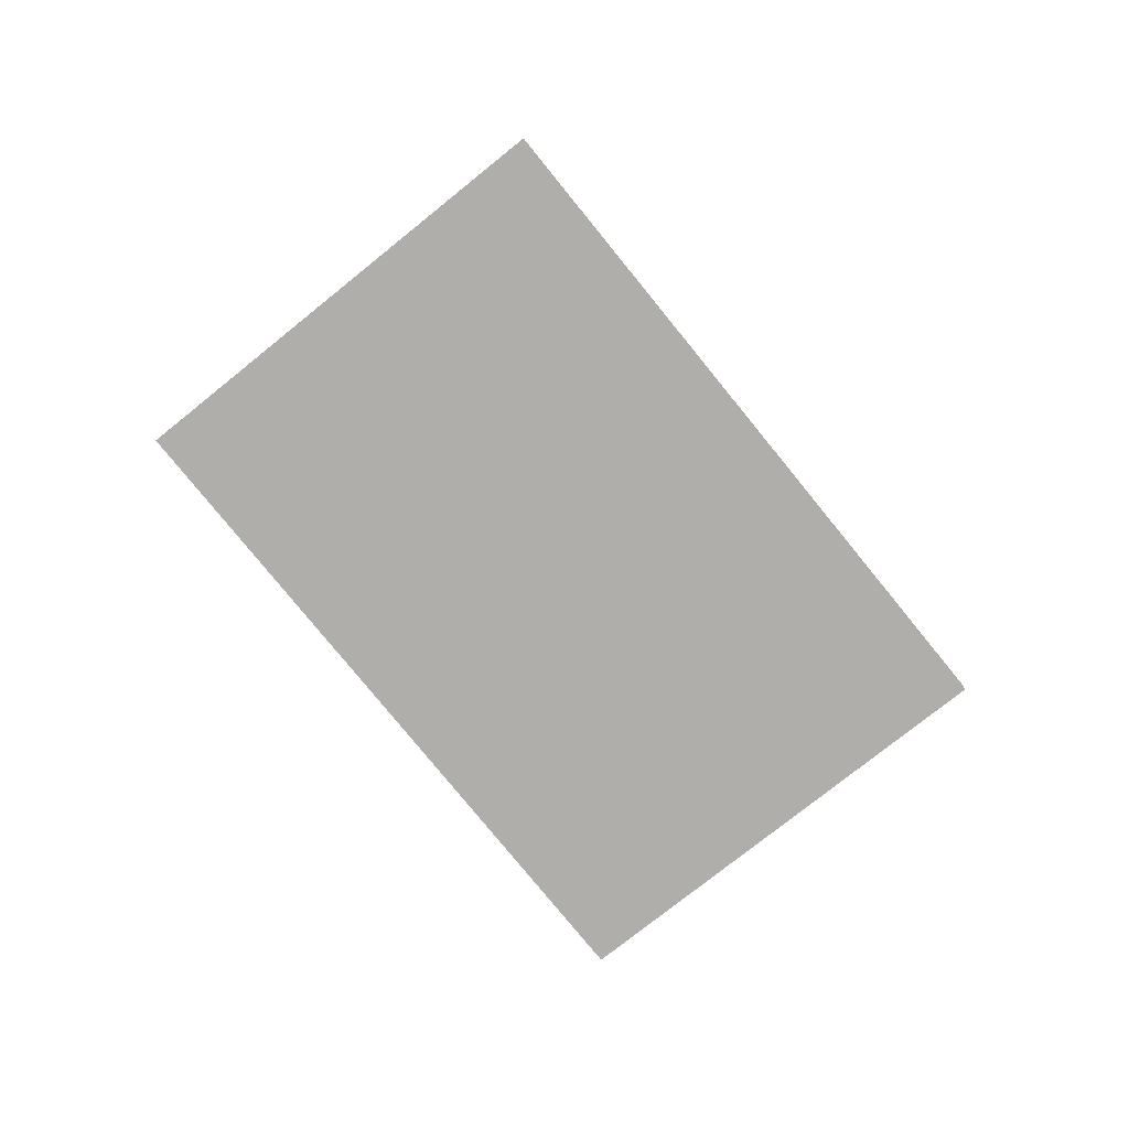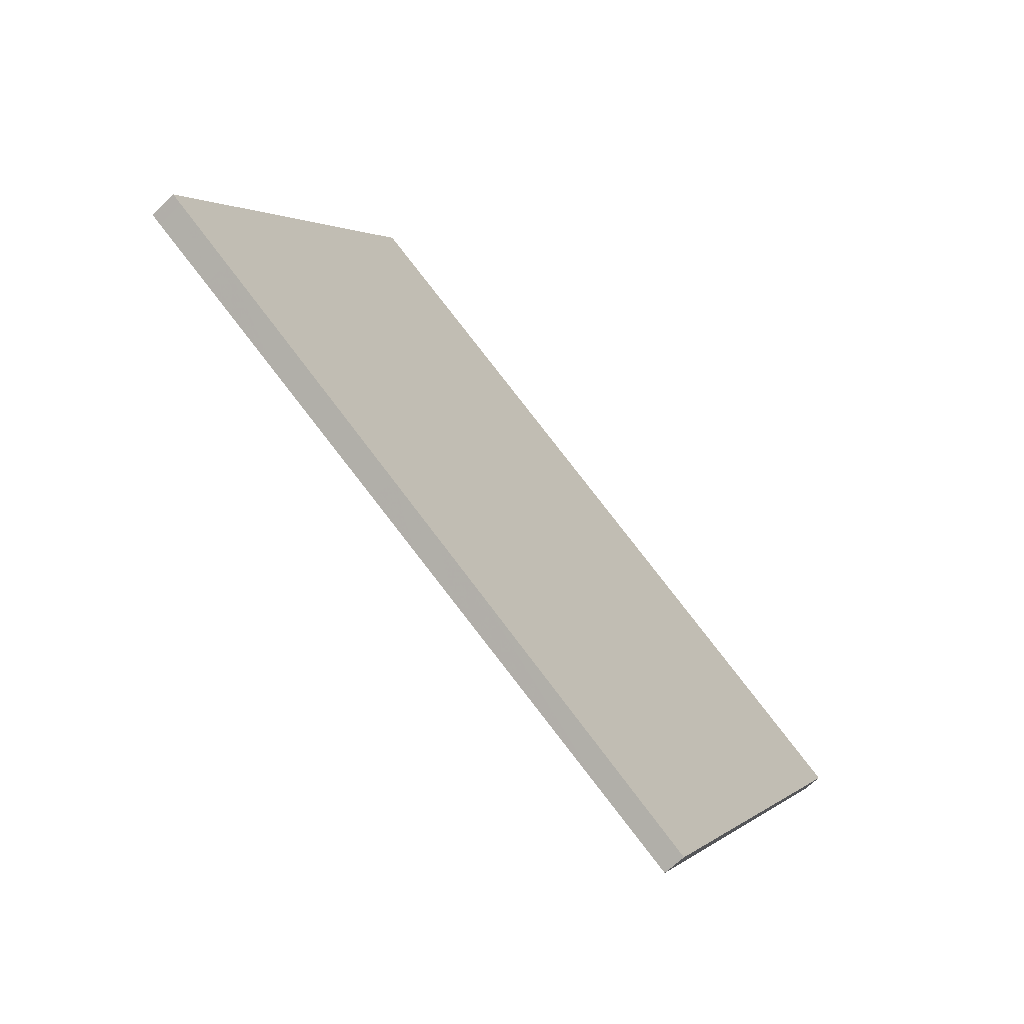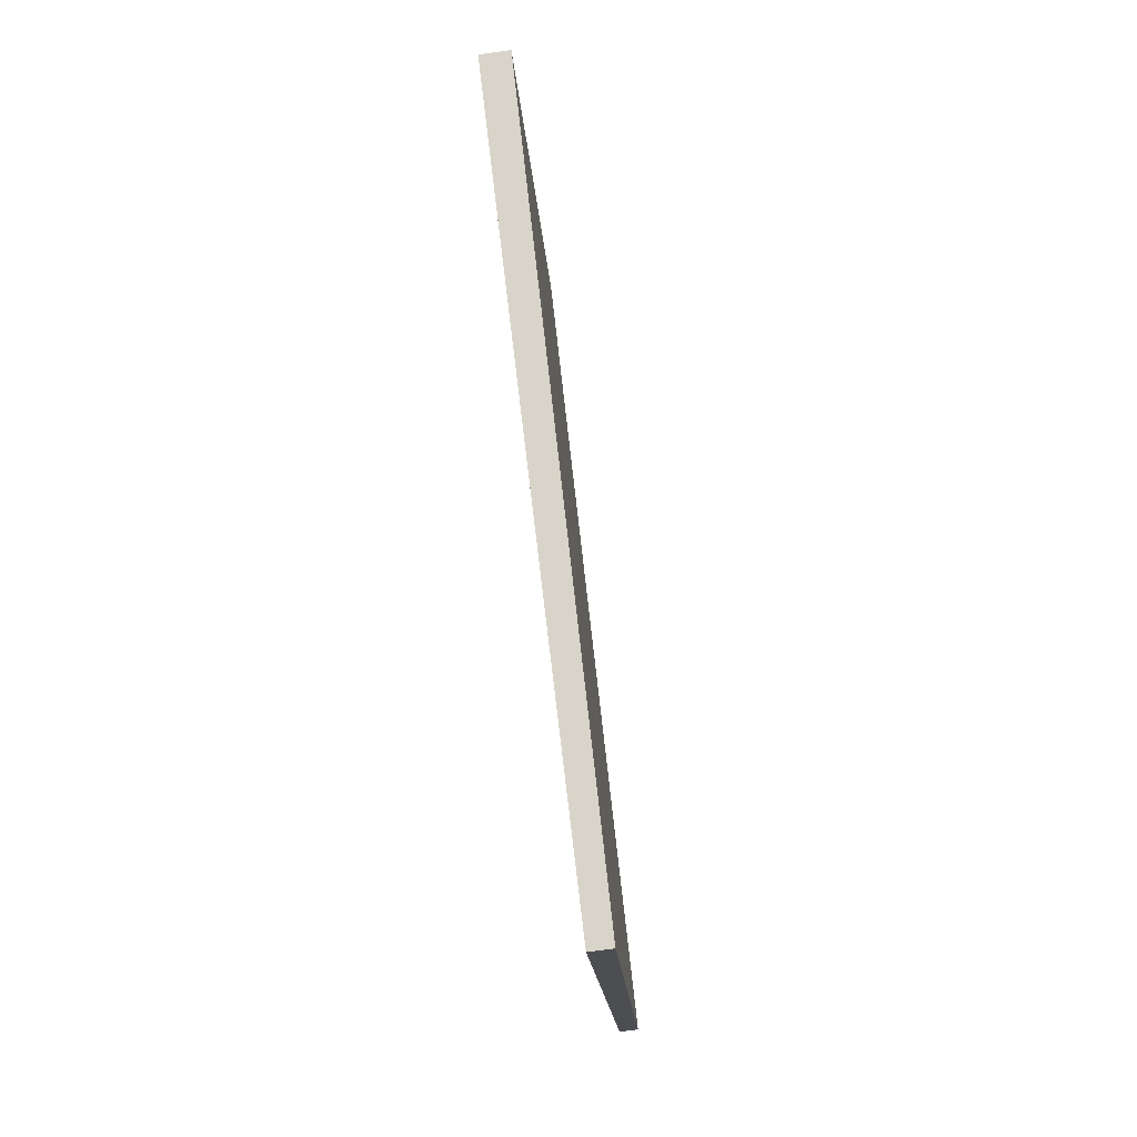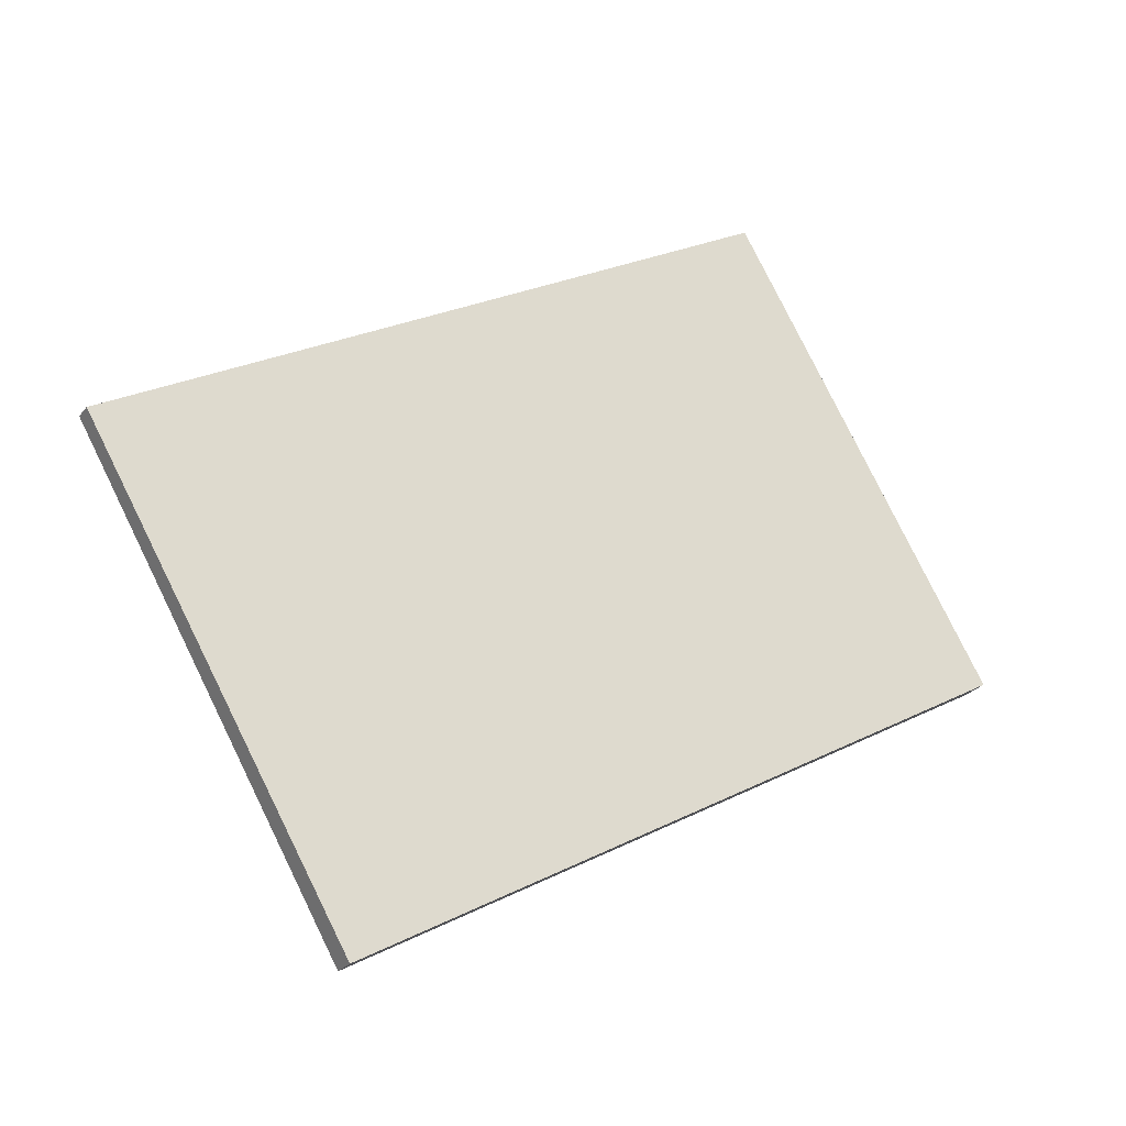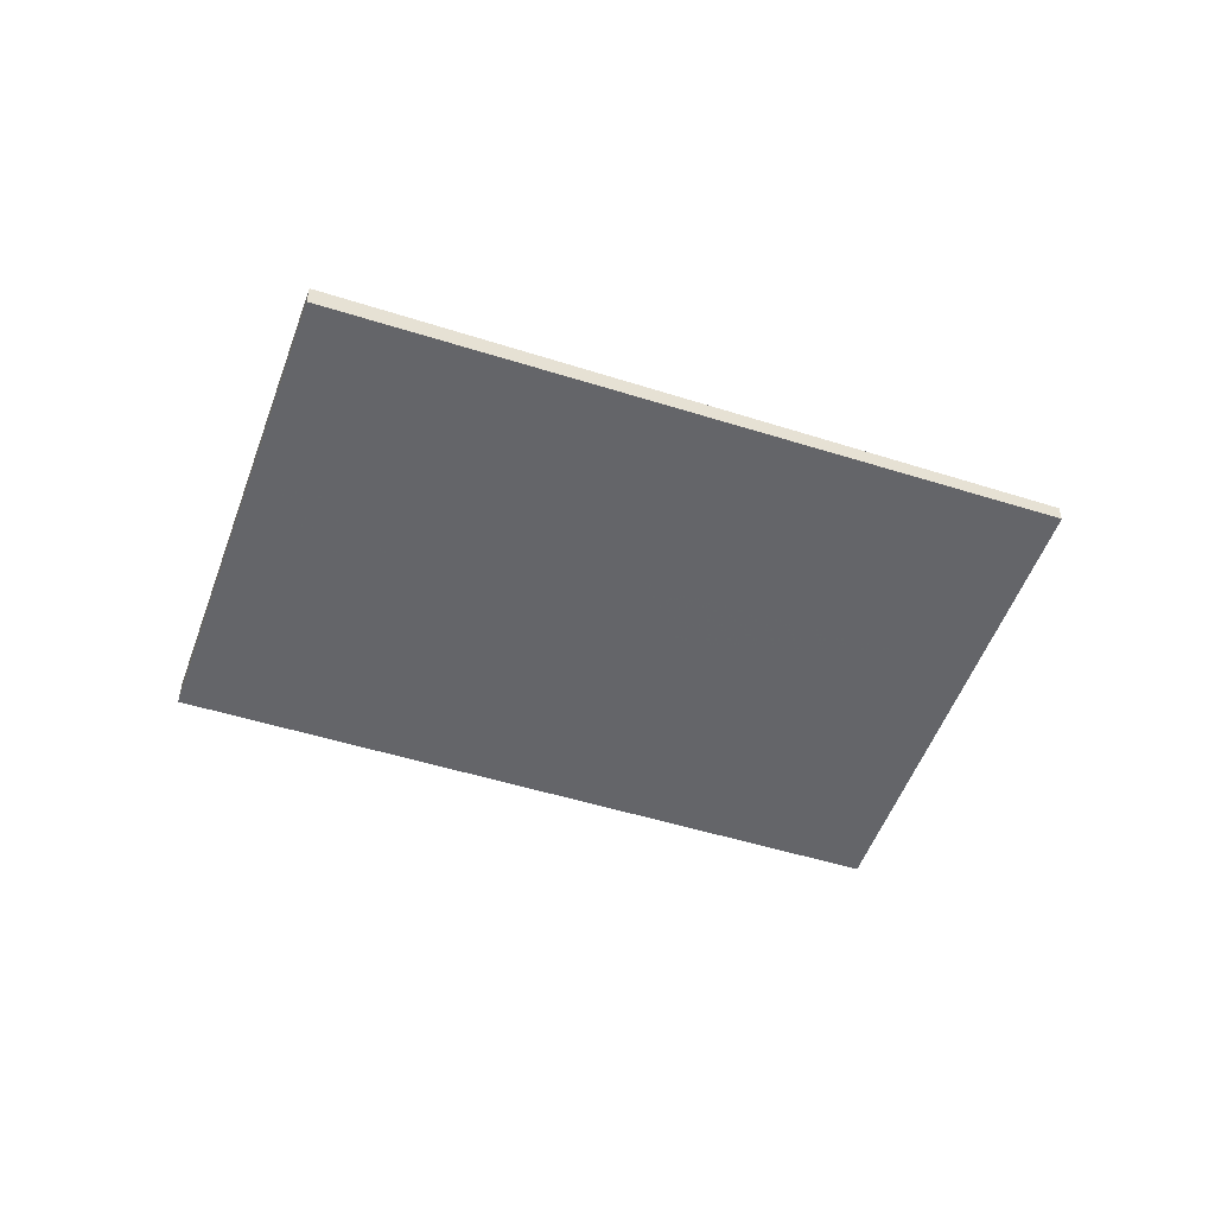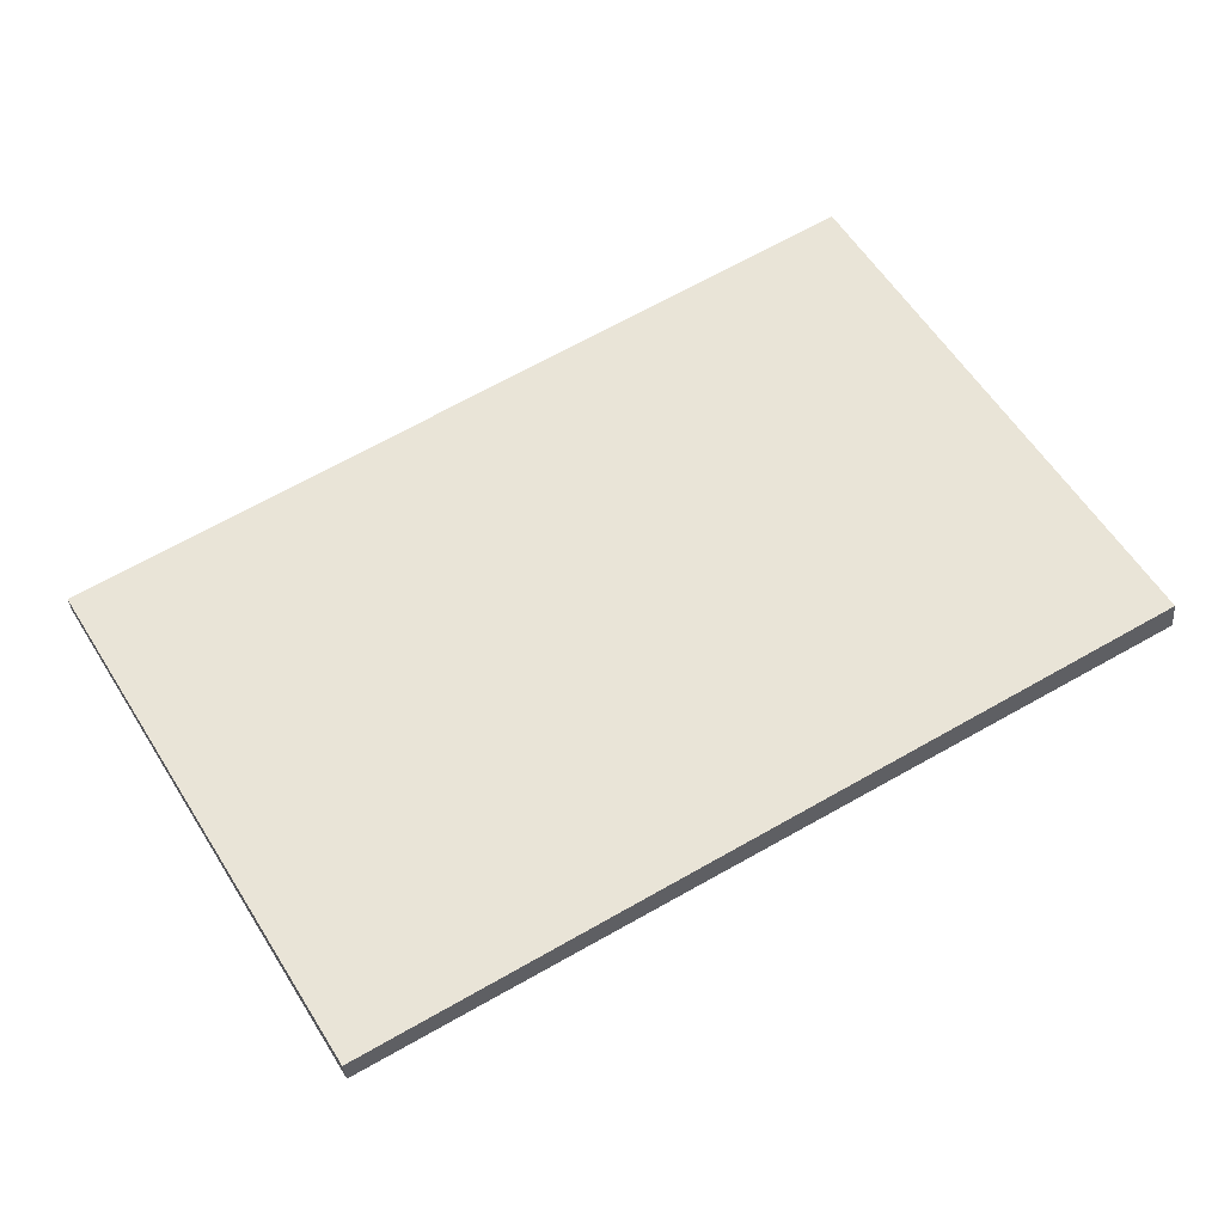
<metadata>
{"format":"obj","ext":"obj","renderer":"f3d","projection":"perspective","resolution":1024,"background":"white","views":[{"elev":-77.8,"azim":-20.8,"up":"+Z"},{"elev":-65.1,"azim":134.7,"up":"+Y"},{"elev":-76.5,"azim":97.8,"up":"+Y"},{"elev":-26.2,"azim":-29.1,"up":"+Y"},{"elev":-51.2,"azim":-169.1,"up":"+Z"},{"elev":-34.0,"azim":4.5,"up":"+Y"}]}
</metadata>
<code>
v -2308 -181.8 -0.08901
v -2309 -180 -0.06929
v -2307 -178.5 -0.09164
v -2306 -180.2 -0.1114
v -2309 -181 -0.07984
v -2306 -179.5 -0.1023
v -2308 -180.4 -0.08861
v -2308 -179.4 -0.07802
v -2307 -181.2 -0.0978
v -2309 -180 -0.06934
v -2309 -180.9 -0.07989
v -2308 -181.7 -0.08905
v -2307 -180.6 -0.1058
v -2307 -179.8 -0.09658
v -2308 -178.9 -0.08597
v -2307 -179.6 -0.09977
v -2306 -180.4 -0.1089
v -2307 -178.7 -0.08918
v -2308 -180.2 -0.09042
v -2307 -181 -0.09958
v -2308 -179.3 -0.07985
v -2307 -180.1 -0.09223
v -2307 -180.9 -0.1014
v -2308 -179.2 -0.08166
v -2306 -180.3 -0.1111
v -2306 -179.5 -0.1019
v -2307 -178.6 -0.09129
v -2307 -179.4 -0.09717
v -2307 -179.6 -0.09398
v -2309 -180.7 -0.07733
v -2309 -180.7 -0.07728
v -2308 -180.1 -0.08603
v -2308 -180 -0.08784
v -2306 -179.2 -0.09965
v -2306 -179.2 -0.0993
v -2308 -179.9 -0.08965
v -2306 -179.9 -0.1035
v -2307 -180.2 -0.1003
v -2309 -181.3 -0.08365
v -2309 -181.3 -0.0836
v -2308 -180.7 -0.09236
v -2307 -180.6 -0.09416
v -2306 -179.8 -0.106
v -2306 -179.8 -0.1056
v -2307 -180.4 -0.09597
v -2309 -180.6 -0.07975
v -2309 -179.9 -0.07174
v -2308 -181.1 -0.08608
v -2309 -180.8 -0.08232
v -2308 -181.6 -0.09151
v -2309 -181.3 -0.0836
v -2308 -181.8 -0.08901
v -2308 -181.8 1.388e-17
v -2309 -181.3 0
v -2309 -180 -0.06934
v -2309 -180 -0.06929
v -2309 -180 0
v -2309 -180 0
v -2306 -179.2 -0.09965
v -2307 -178.5 -0.09164
v -2307 -178.5 -1.388e-17
v -2306 -179.2 0
v -2306 -180.3 -0.1111
v -2306 -180.2 -0.1114
v -2306 -180.2 -1.388e-17
v -2306 -180.3 0
v -2309 -180.7 -0.07728
v -2309 -181 -0.07984
v -2309 -181 0
v -2309 -180.7 0
v -2306 -179.8 -0.106
v -2306 -179.5 -0.1023
v -2306 -179.5 0
v -2306 -179.8 -1.388e-17
v -2308 -179.3 -0.07985
v -2308 -179.4 -0.07802
v -2308 -179.4 -1.388e-17
v -2308 -179.3 1.388e-17
v -2308 -181.6 -0.09151
v -2307 -181.2 -0.0978
v -2307 -181.2 -1.388e-17
v -2308 -181.6 0
v -2309 -179.9 -0.07174
v -2309 -180 -0.06934
v -2309 -180 0
v -2309 -179.9 0
v -2308 -181.8 -0.08901
v -2308 -181.7 -0.08905
v -2308 -181.7 0
v -2308 -181.8 1.388e-17
v -2307 -180.9 -0.1014
v -2307 -180.6 -0.1058
v -2307 -180.6 1.388e-17
v -2307 -180.9 -1.388e-17
v -2307 -178.7 -0.08918
v -2308 -178.9 -0.08597
v -2308 -178.9 0
v -2307 -178.7 0
v -2307 -180.6 -0.1058
v -2306 -180.4 -0.1089
v -2306 -180.4 0
v -2307 -180.6 1.388e-17
v -2307 -178.6 -0.09129
v -2307 -178.7 -0.08918
v -2307 -178.7 0
v -2307 -178.6 0
v -2307 -181.2 -0.0978
v -2307 -181 -0.09958
v -2307 -181 0
v -2307 -181.2 -1.388e-17
v -2308 -179.2 -0.08166
v -2308 -179.3 -0.07985
v -2308 -179.3 1.388e-17
v -2308 -179.2 0
v -2307 -181 -0.09958
v -2307 -180.9 -0.1014
v -2307 -180.9 -1.388e-17
v -2307 -181 0
v -2308 -178.9 -0.08597
v -2308 -179.2 -0.08166
v -2308 -179.2 0
v -2308 -178.9 0
v -2306 -180.4 -0.1089
v -2306 -180.3 -0.1111
v -2306 -180.3 0
v -2306 -180.4 0
v -2307 -178.5 -0.09164
v -2307 -178.6 -0.09129
v -2307 -178.6 0
v -2307 -178.5 -1.388e-17
v -2309 -180 -0.06929
v -2309 -180.7 -0.07728
v -2309 -180.7 0
v -2309 -180 0
v -2306 -179.5 -0.1023
v -2306 -179.2 -0.09965
v -2306 -179.2 0
v -2306 -179.5 0
v -2309 -181 -0.07984
v -2309 -181.3 -0.0836
v -2309 -181.3 0
v -2309 -181 0
v -2306 -180.2 -0.1114
v -2306 -179.8 -0.106
v -2306 -179.8 -1.388e-17
v -2306 -180.2 -1.388e-17
v -2308 -179.4 -0.07802
v -2309 -179.9 -0.07174
v -2309 -179.9 0
v -2308 -179.4 -1.388e-17
v -2308 -181.7 -0.08905
v -2308 -181.6 -0.09151
v -2308 -181.6 0
v -2308 -181.7 0
v -2308 -181.8 0
v -2309 -180 0
v -2307 -178.5 0
v -2306 -180.2 0
f 38 14 16 37
f 29 15 18 28
f 31 2 10 30
f 40 5 11 39
f 47 8 32 46
f 49 7 41 48
f 41 7 19 42
f 32 8 21 33
f 44 26 6 43
f 35 27 3 34
f 42 19 22 45
f 33 21 24 36
f 45 22 14 38
f 36 24 15 29
f 37 16 26 44
f 28 18 27 35
f 28 16 14 29
f 30 11 5 31
f 46 32 7 49
f 33 19 7 32
f 34 6 26 35
f 36 22 19 33
f 29 14 22 36
f 35 26 16 28
f 37 17 13 38
f 39 12 1 40
f 48 41 9 50
f 42 20 9 41
f 43 4 25 44
f 45 23 20 42
f 38 13 23 45
f 44 25 17 37
f 46 30 10 47
f 48 39 11 49
f 49 11 30 46
f 50 12 39 48
f 52 53 54 51
f 56 57 58 55
f 60 61 62 59
f 64 65 66 63
f 68 69 70 67
f 72 73 74 71
f 76 77 78 75
f 80 81 82 79
f 84 85 86 83
f 88 89 90 87
f 92 93 94 91
f 96 97 98 95
f 100 101 102 99
f 104 105 106 103
f 108 109 110 107
f 112 113 114 111
f 116 117 118 115
f 120 121 122 119
f 124 125 126 123
f 128 129 130 127
f 132 133 134 131
f 136 137 138 135
f 140 141 142 139
f 144 145 146 143
f 148 149 150 147
f 152 153 154 151
f 156 157 158 155

</code>
